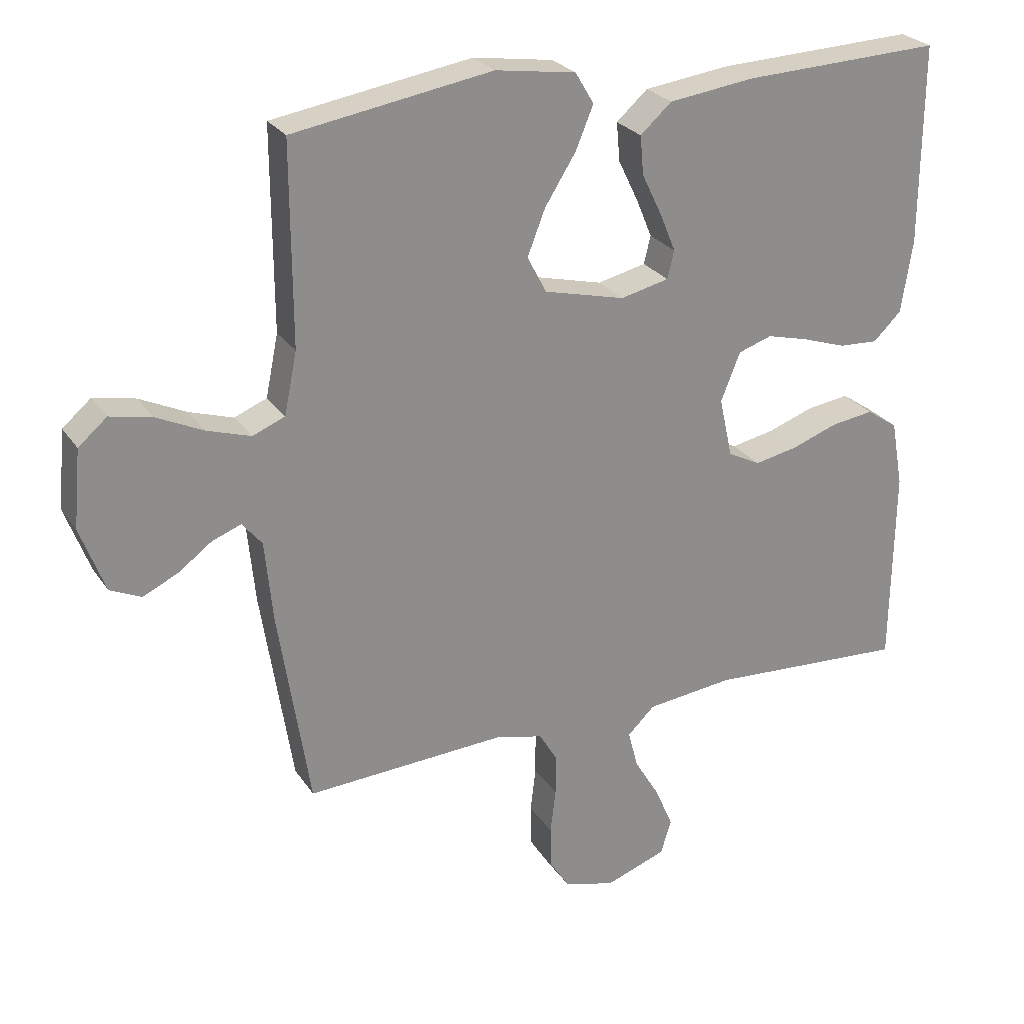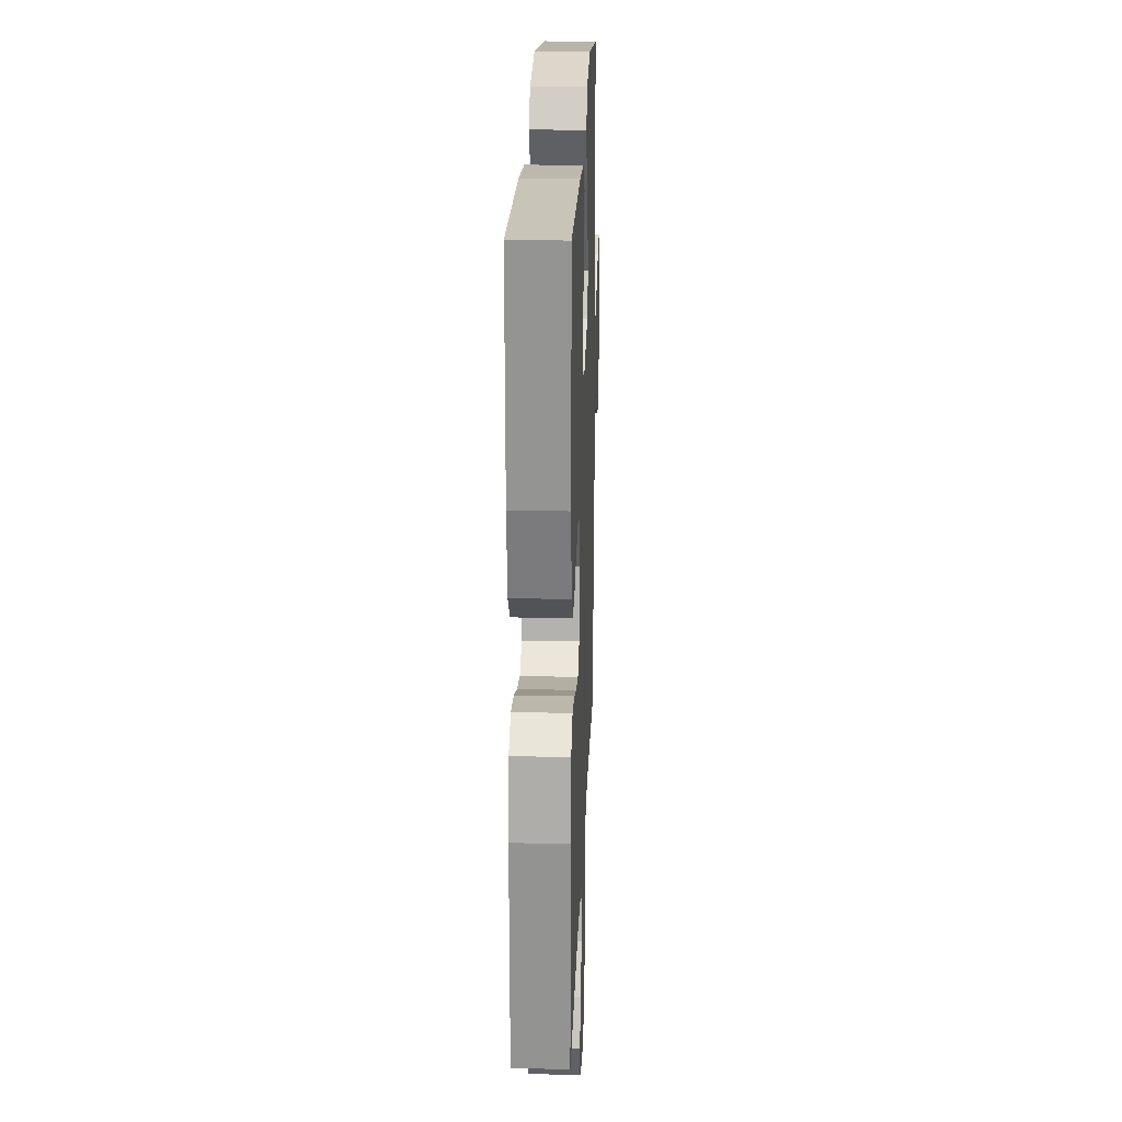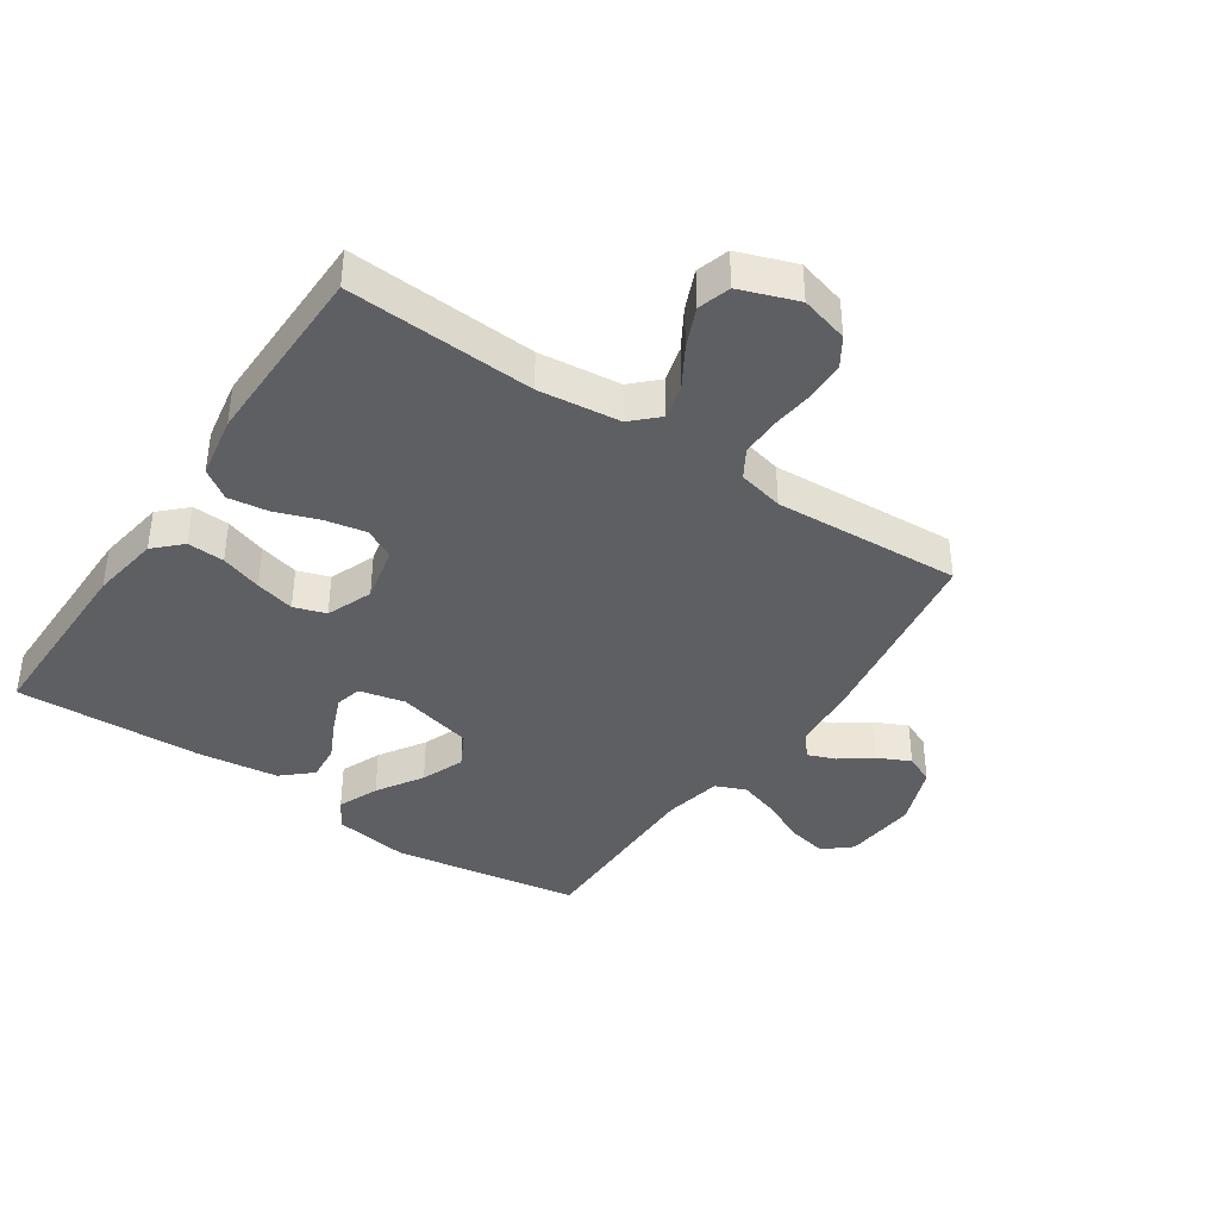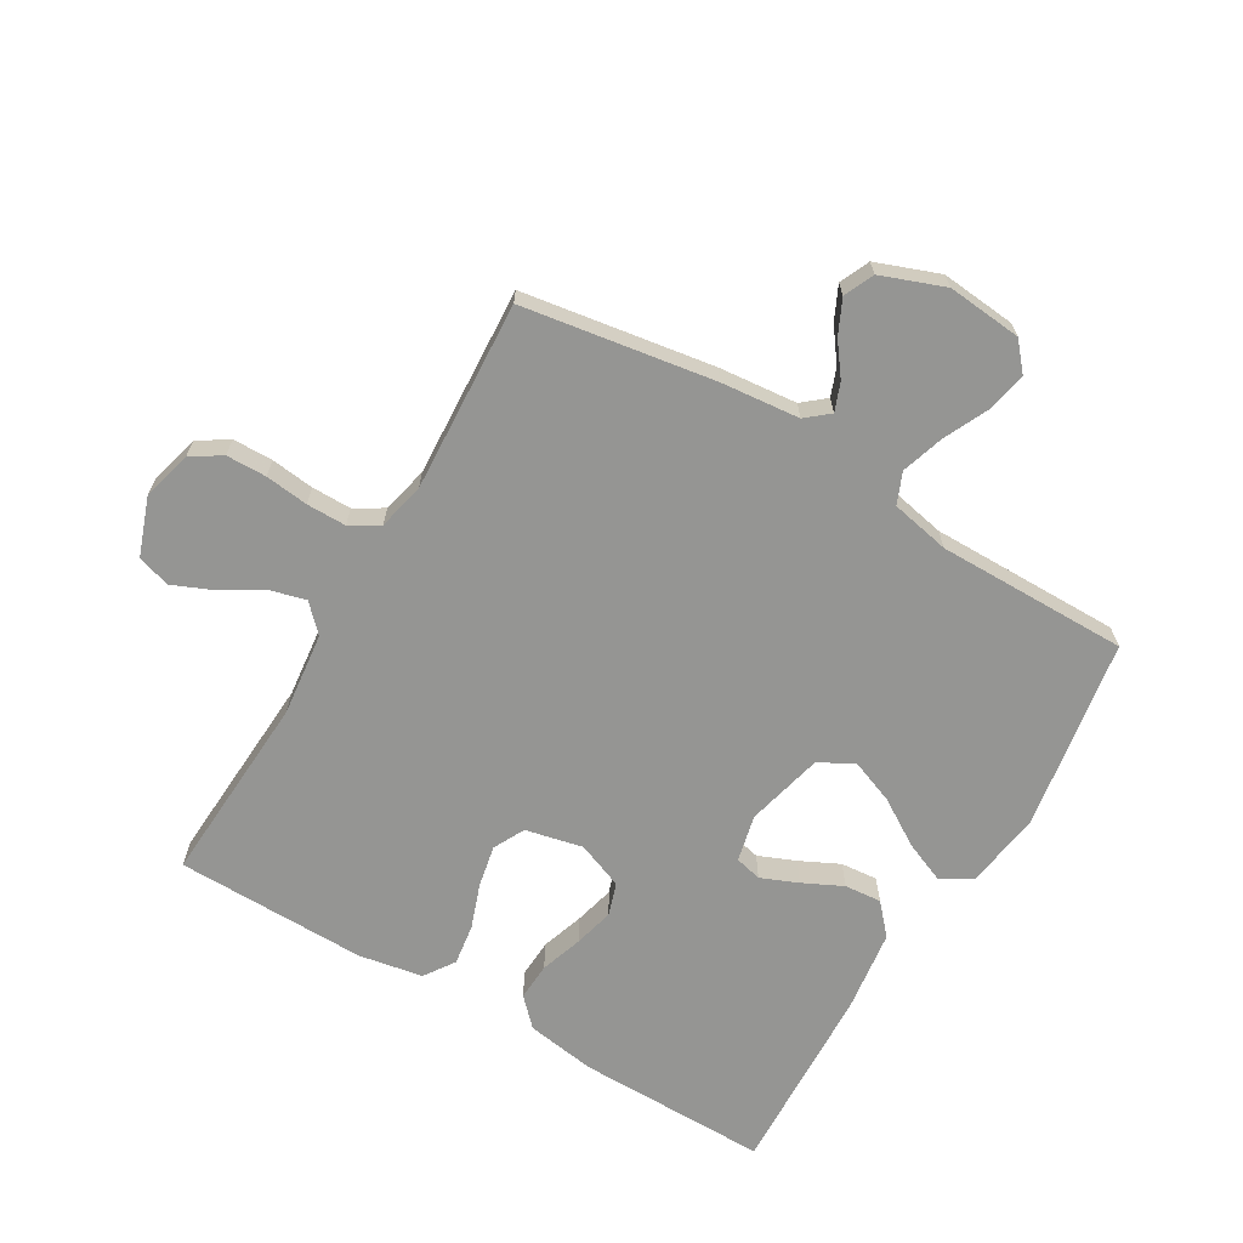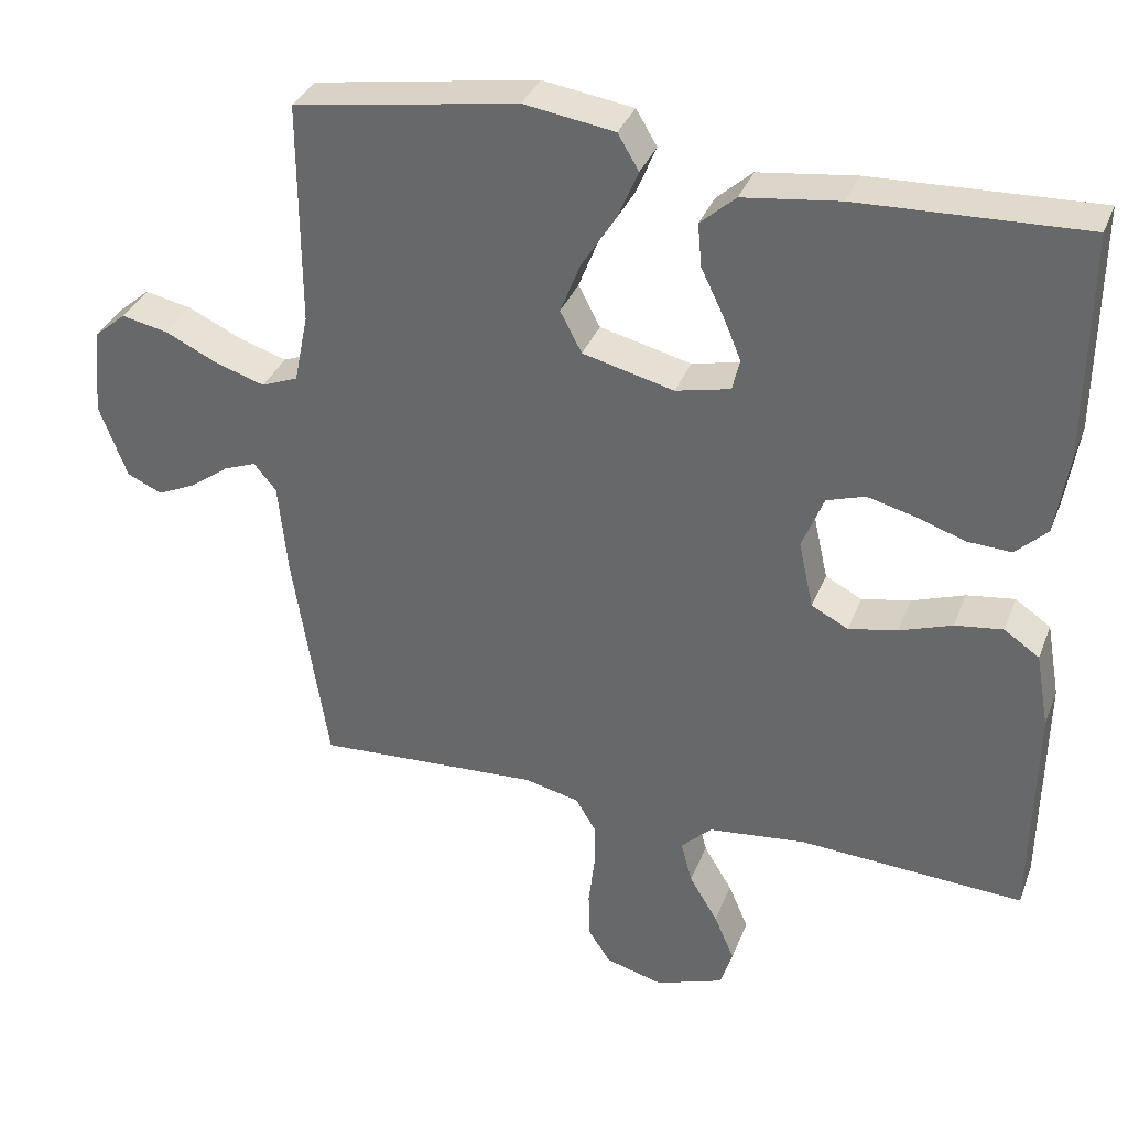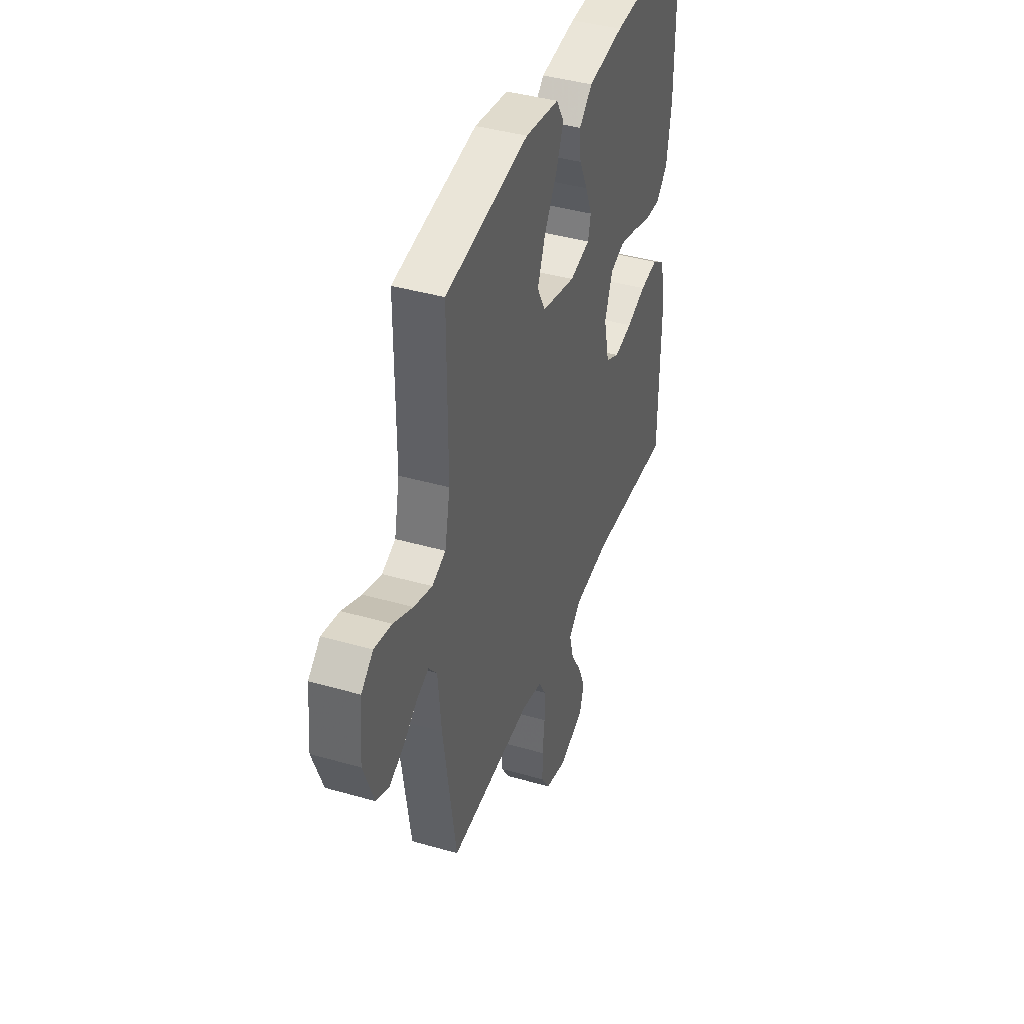
<metadata>
{"format":"obj","ext":"obj","renderer":"f3d","projection":"perspective","resolution":1024,"background":"white","views":[{"elev":25.7,"azim":-26.0,"up":"+Z"},{"elev":22.4,"azim":92.1,"up":"+Z"},{"elev":-39.7,"azim":146.0,"up":"+Y"},{"elev":-67.3,"azim":-120.5,"up":"+Y"},{"elev":34.6,"azim":19.5,"up":"+Z"},{"elev":40.7,"azim":-70.6,"up":"+Z"}]}
</metadata>
<code>
v -0.5 0.07 0.5
v -0.2 0.07 0.549
v -0.079 0.07 0.531
v -0.051 0.07 0.484
v -0.078 0.07 0.419
v -0.124 0.07 0.346
v -0.151 0.07 0.277
v -0.122 0.07 0.222
v 0 0.07 0.192
v 0.073 0.07 0.209
v 0.083 0.07 0.251
v 0.059 0.07 0.309
v 0.029 0.07 0.371
v 0.024 0.07 0.429
v 0.071 0.07 0.471
v 0.2 0.07 0.488
v 0.5 0.07 0.5
v 0.498 0.07 0.2
v 0.481 0.07 0.09
v 0.439 0.07 0.049
v 0.38 0.07 0.052
v 0.314 0.07 0.074
v 0.251 0.07 0.09
v 0.2 0.07 0.073
v 0.171 0.07 0
v 0.191 0.07 -0.09
v 0.24 0.07 -0.115
v 0.305 0.07 -0.102
v 0.375 0.07 -0.077
v 0.439 0.07 -0.068
v 0.486 0.07 -0.1
v 0.504 0.07 -0.2
v 0.5 0.07 -0.5
v 0.2 0.07 -0.483
v 0.069 0.07 -0.498
v 0.028 0.07 -0.538
v 0.043 0.07 -0.595
v 0.081 0.07 -0.658
v 0.108 0.07 -0.721
v 0.092 0.07 -0.773
v 0 0.07 -0.806
v -0.077 0.07 -0.785
v -0.107 0.07 -0.738
v -0.108 0.07 -0.675
v -0.1 0.07 -0.607
v -0.1 0.07 -0.545
v -0.127 0.07 -0.5
v -0.2 0.07 -0.483
v -0.5 0.07 -0.5
v -0.547 0.07 -0.2
v -0.559 0.07 -0.077
v -0.589 0.07 -0.041
v -0.633 0.07 -0.058
v -0.683 0.07 -0.095
v -0.736 0.07 -0.12
v -0.783 0.07 -0.099
v -0.82 0.07 0
v -0.809 0.07 0.117
v -0.766 0.07 0.154
v -0.703 0.07 0.141
v -0.633 0.07 0.108
v -0.567 0.07 0.087
v -0.518 0.07 0.107
v -0.499 0.07 0.2
v -0.5 0 0.5
v -0.2 0 0.549
v -0.079 0 0.531
v -0.051 0 0.484
v -0.078 0 0.419
v -0.124 0 0.346
v -0.151 0 0.277
v -0.122 0 0.222
v 0 0 0.192
v 0.073 0 0.209
v 0.083 0 0.251
v 0.059 0 0.309
v 0.029 0 0.371
v 0.024 0 0.429
v 0.071 0 0.471
v 0.2 0 0.488
v 0.5 0 0.5
v 0.498 0 0.2
v 0.481 0 0.09
v 0.439 0 0.049
v 0.38 0 0.052
v 0.314 0 0.074
v 0.251 0 0.09
v 0.2 0 0.073
v 0.171 0 0
v 0.191 0 -0.09
v 0.24 0 -0.115
v 0.305 0 -0.102
v 0.375 0 -0.077
v 0.439 0 -0.068
v 0.486 0 -0.1
v 0.504 0 -0.2
v 0.5 0 -0.5
v 0.2 0 -0.483
v 0.069 0 -0.498
v 0.028 0 -0.538
v 0.043 0 -0.595
v 0.081 0 -0.658
v 0.108 0 -0.721
v 0.092 0 -0.773
v 0 0 -0.806
v -0.077 0 -0.785
v -0.107 0 -0.738
v -0.108 0 -0.675
v -0.1 0 -0.607
v -0.1 0 -0.545
v -0.127 0 -0.5
v -0.2 0 -0.483
v -0.5 0 -0.5
v -0.547 0 -0.2
v -0.559 0 -0.077
v -0.589 0 -0.041
v -0.633 0 -0.058
v -0.683 0 -0.095
v -0.736 0 -0.12
v -0.783 0 -0.099
v -0.82 0 0
v -0.809 0 0.117
v -0.766 0 0.154
v -0.703 0 0.141
v -0.633 0 0.108
v -0.567 0 0.087
v -0.518 0 0.107
v -0.499 0 0.2
f 58 59 60 61
f 58 61 62
f 57 58 62
f 56 57 62
f 53 54 55 56
f 52 53 56 62
f 51 52 62 63
f 48 49 50 51
f 47 48 51 63
f 42 43 44 45
f 42 45 46
f 41 42 46
f 40 41 46
f 37 38 39 40
f 37 40 46 47
f 31 32 33 34
f 31 34 35
f 28 29 30 31
f 27 28 31 35
f 26 27 35 36
f 19 20 21 22
f 19 22 23
f 18 19 23
f 17 18 23 24
f 15 16 17 24
f 12 13 14 15
f 11 12 15 24
f 3 4 5 6
f 3 6 7
f 64 1 2 3
f 64 3 7
f 63 64 7 8
f 36 37 47 63
f 25 26 36 63
f 25 63 8 9
f 10 11 24 25
f 9 10 25
f 125 124 123 122
f 126 125 122
f 126 122 121
f 126 121 120
f 120 119 118 117
f 126 120 117 116
f 127 126 116 115
f 115 114 113 112
f 127 115 112 111
f 109 108 107 106
f 110 109 106
f 110 106 105
f 110 105 104
f 104 103 102 101
f 111 110 104 101
f 98 97 96 95
f 99 98 95
f 95 94 93 92
f 99 95 92 91
f 100 99 91 90
f 86 85 84 83
f 87 86 83
f 87 83 82
f 88 87 82 81
f 88 81 80 79
f 79 78 77 76
f 88 79 76 75
f 70 69 68 67
f 71 70 67
f 67 66 65 128
f 71 67 128
f 72 71 128 127
f 127 111 101 100
f 127 100 90 89
f 73 72 127 89
f 89 88 75 74
f 89 74 73
f 1 65 66 2
f 2 66 67 3
f 3 67 68 4
f 4 68 69 5
f 5 69 70 6
f 6 70 71 7
f 7 71 72 8
f 8 72 73 9
f 9 73 74 10
f 10 74 75 11
f 11 75 76 12
f 12 76 77 13
f 13 77 78 14
f 14 78 79 15
f 15 79 80 16
f 16 80 81 17
f 17 81 82 18
f 18 82 83 19
f 19 83 84 20
f 20 84 85 21
f 21 85 86 22
f 22 86 87 23
f 23 87 88 24
f 24 88 89 25
f 25 89 90 26
f 26 90 91 27
f 27 91 92 28
f 28 92 93 29
f 29 93 94 30
f 30 94 95 31
f 31 95 96 32
f 32 96 97 33
f 33 97 98 34
f 34 98 99 35
f 35 99 100 36
f 36 100 101 37
f 37 101 102 38
f 38 102 103 39
f 39 103 104 40
f 40 104 105 41
f 41 105 106 42
f 42 106 107 43
f 43 107 108 44
f 44 108 109 45
f 45 109 110 46
f 46 110 111 47
f 47 111 112 48
f 48 112 113 49
f 49 113 114 50
f 50 114 115 51
f 51 115 116 52
f 52 116 117 53
f 53 117 118 54
f 54 118 119 55
f 55 119 120 56
f 56 120 121 57
f 57 121 122 58
f 58 122 123 59
f 59 123 124 60
f 60 124 125 61
f 61 125 126 62
f 62 126 127 63
f 63 127 128 64
f 64 128 65 1

</code>
